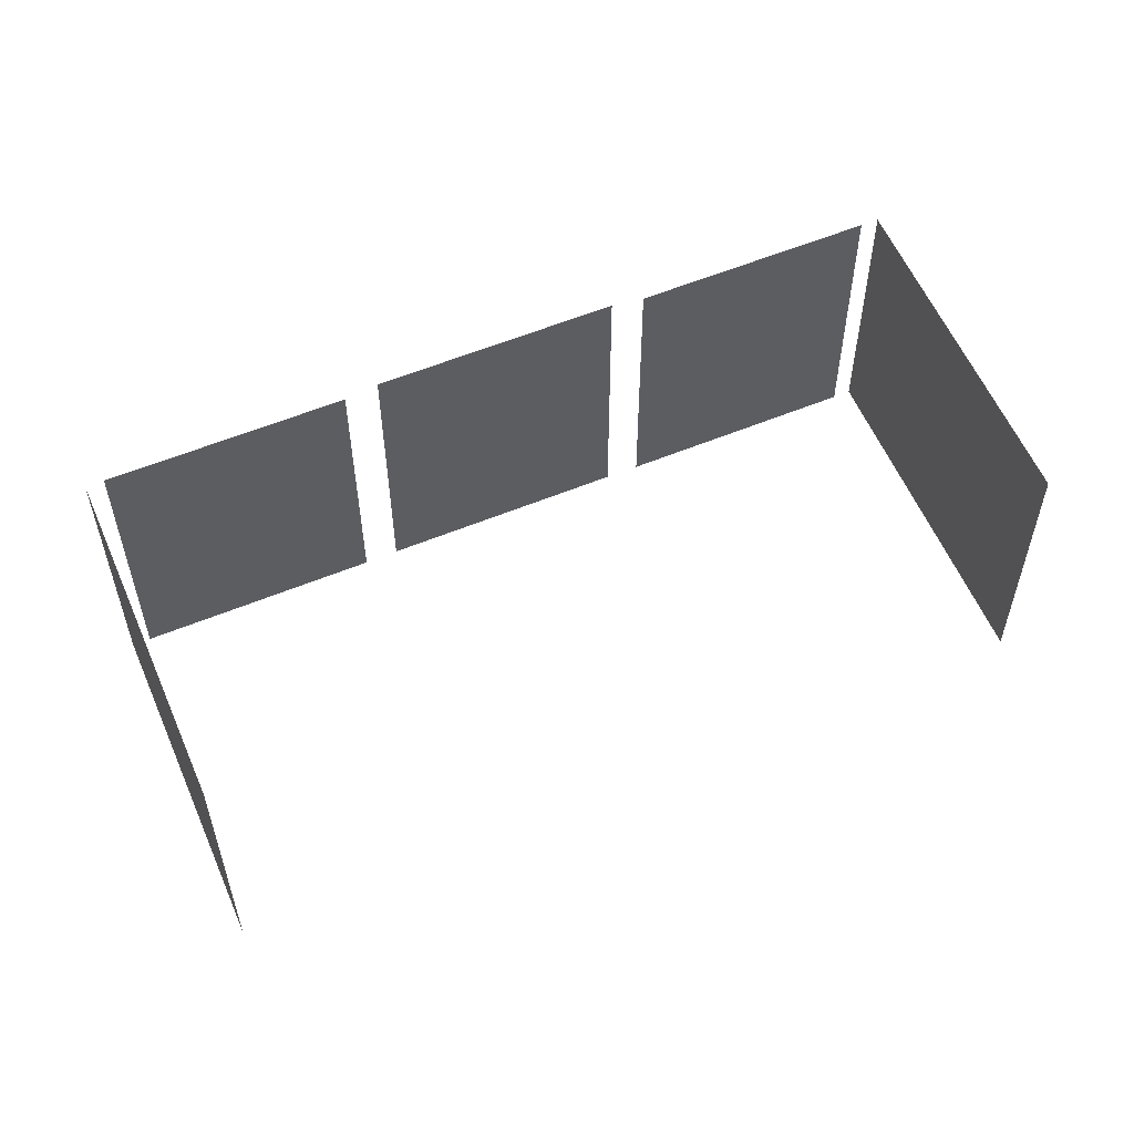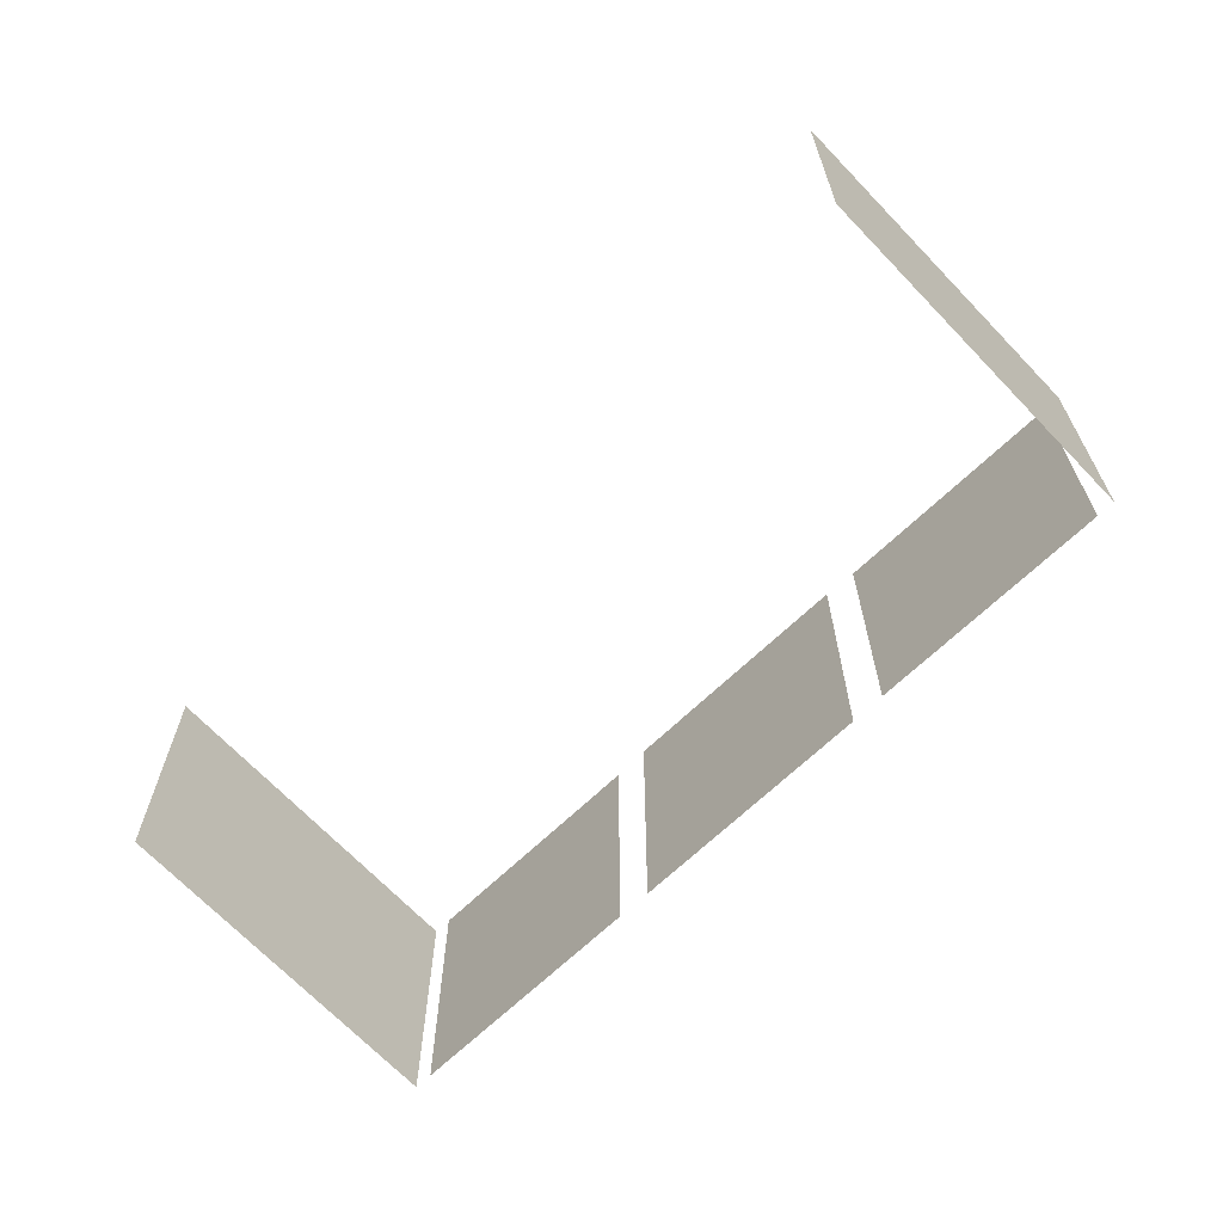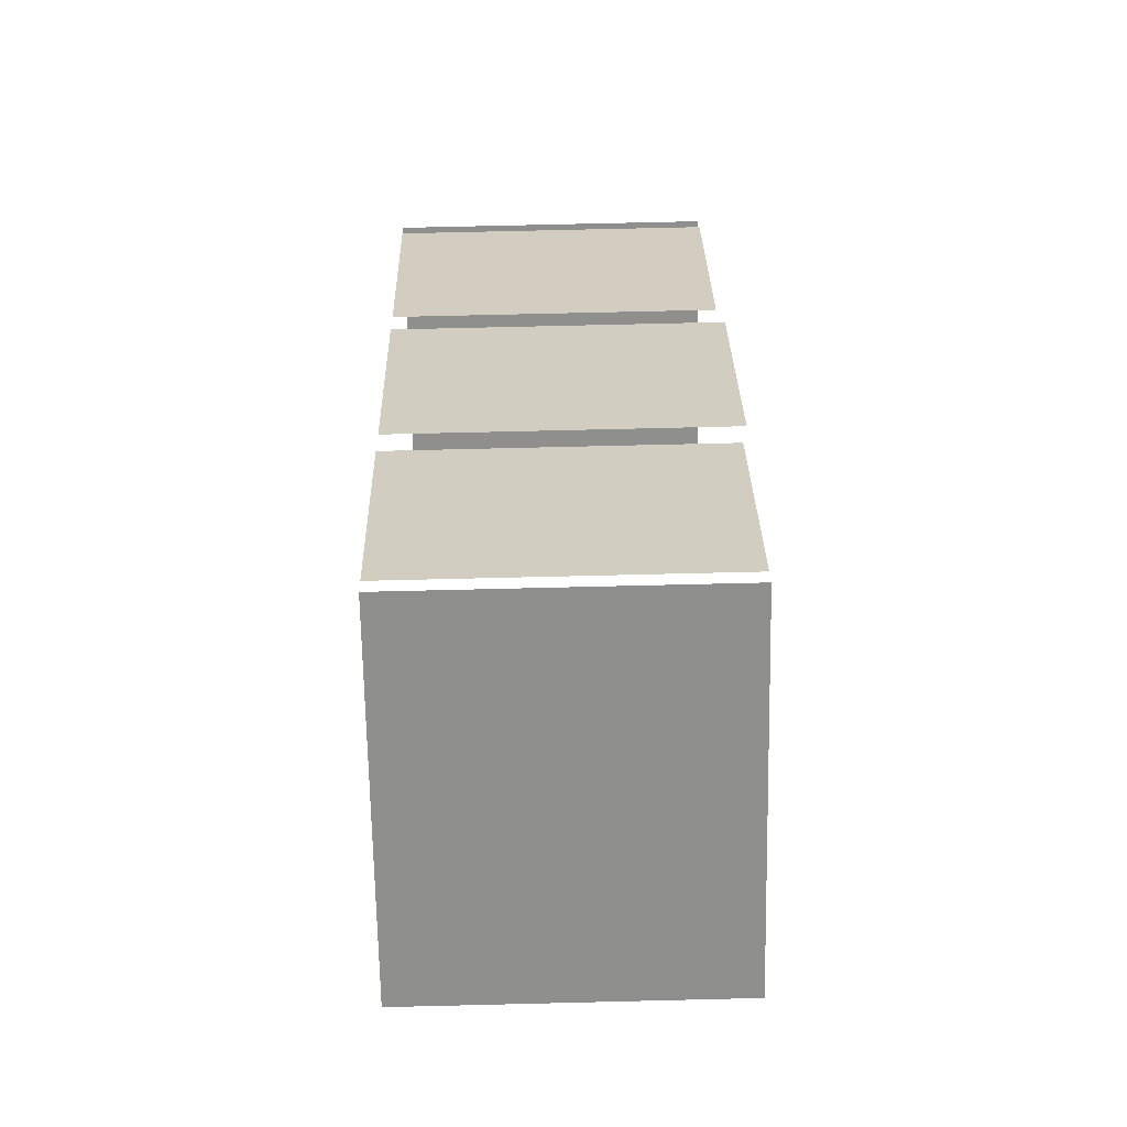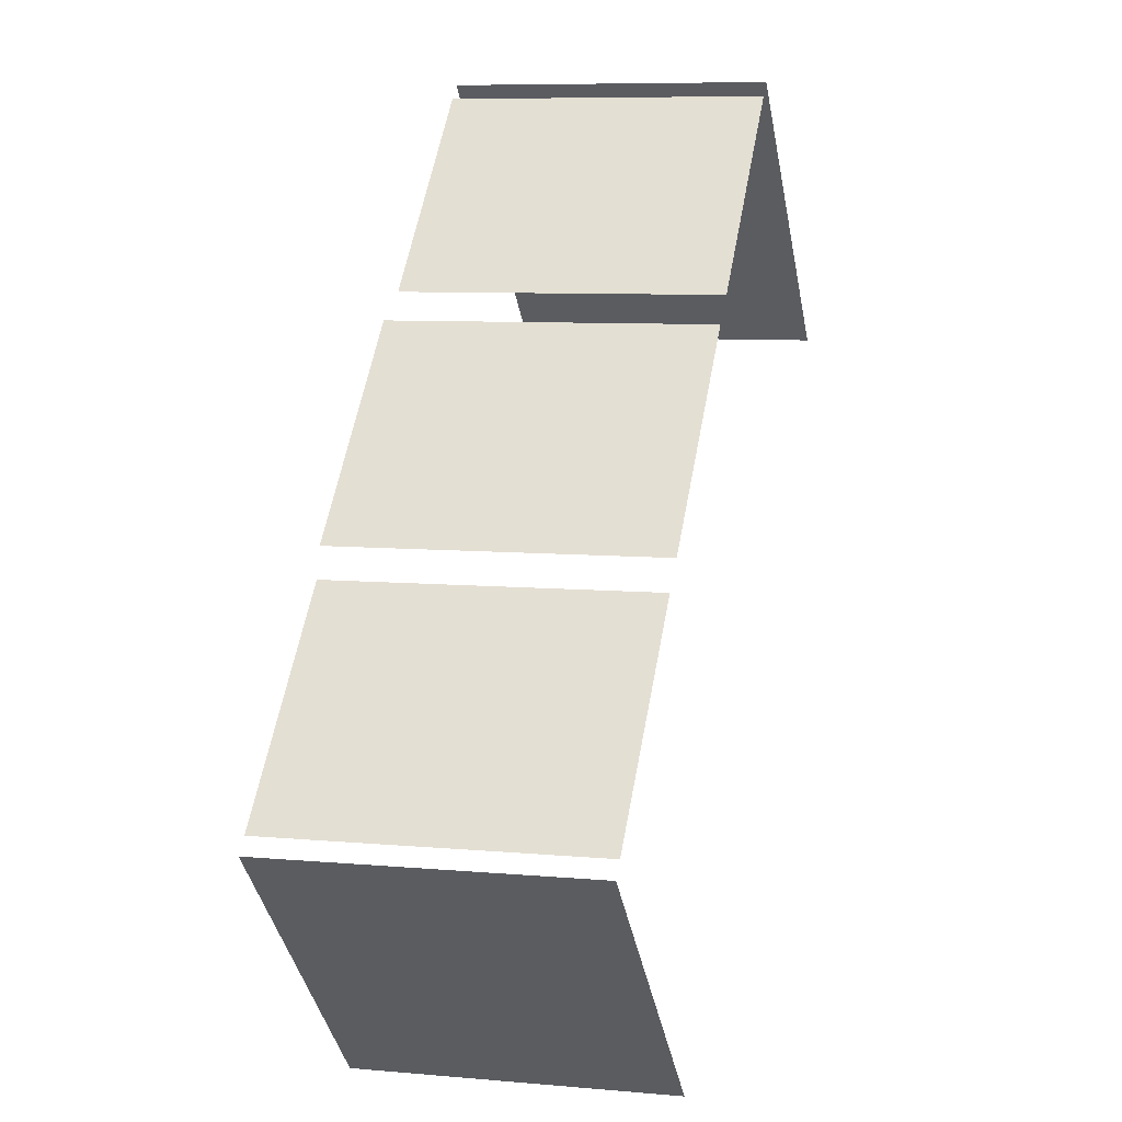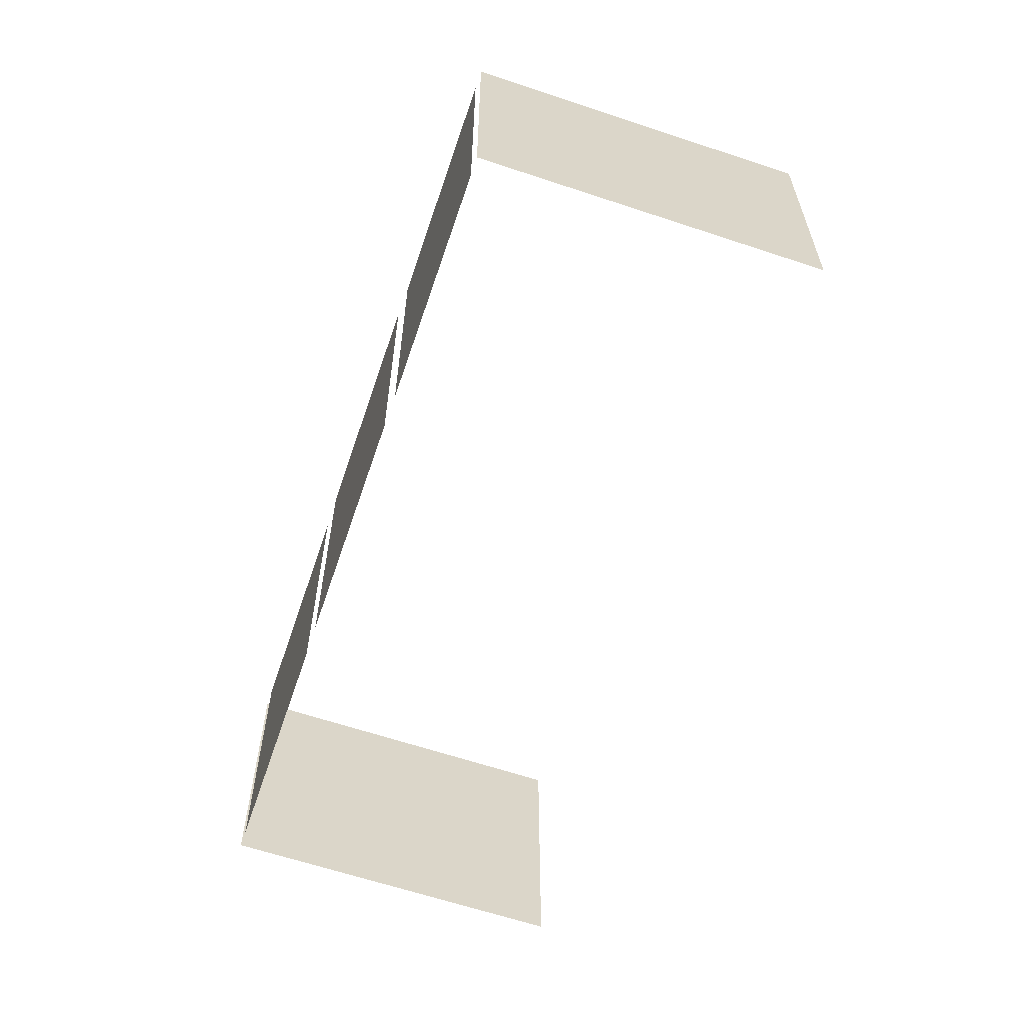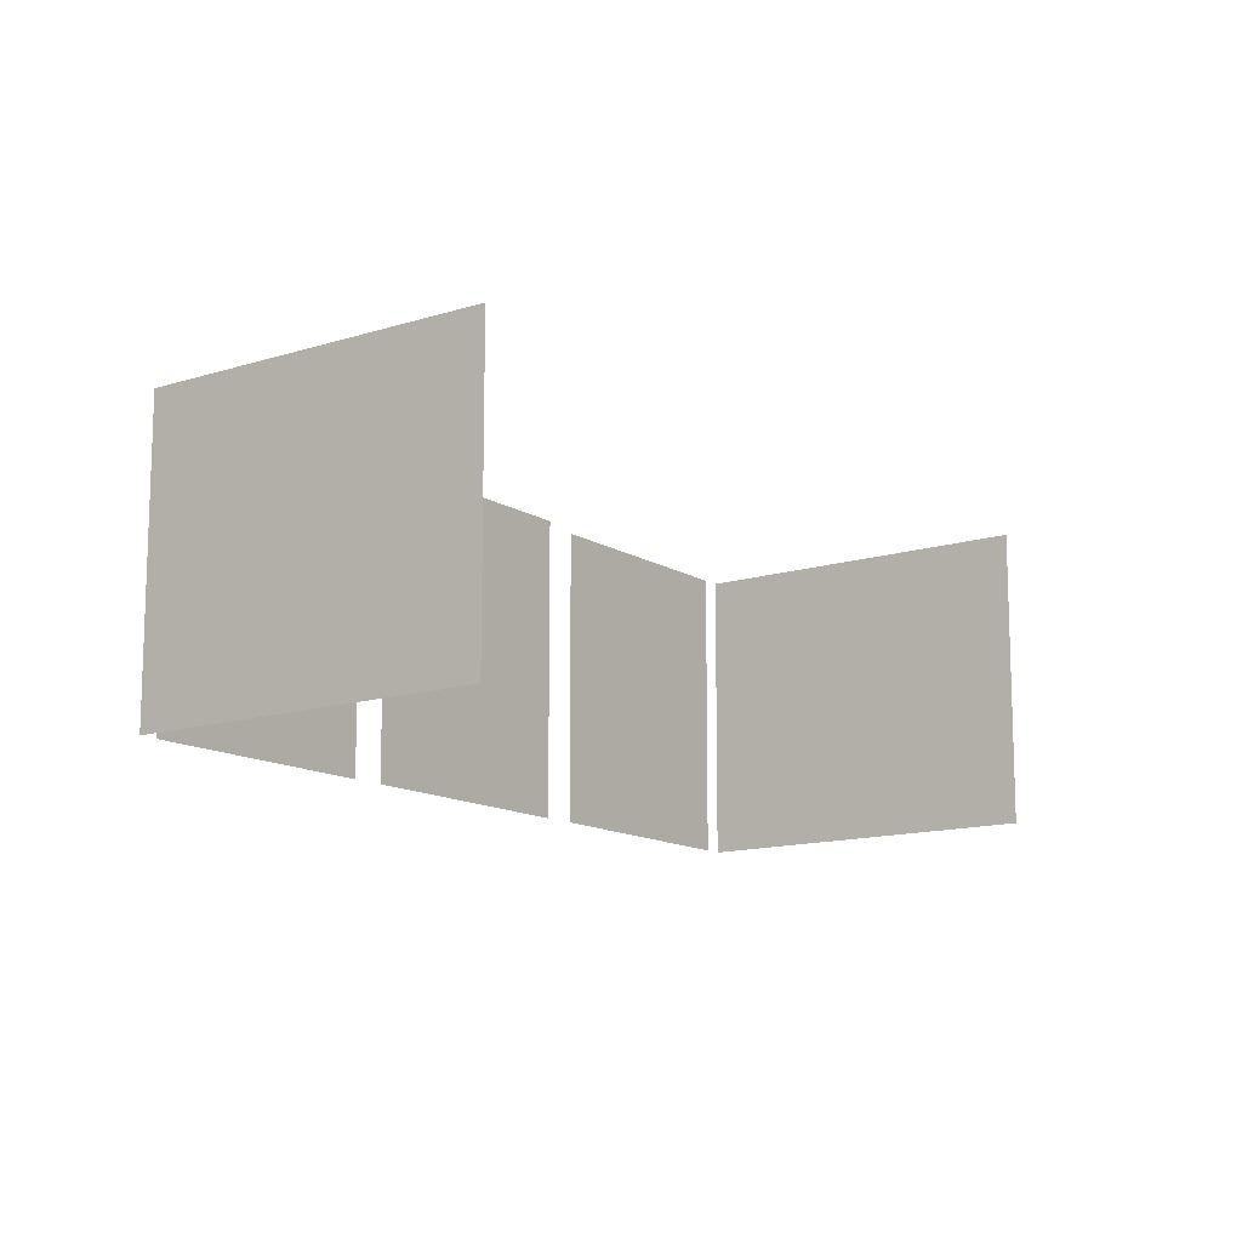
<metadata>
{"format":"obj","ext":"obj","renderer":"f3d","projection":"perspective","resolution":1024,"background":"white","views":[{"elev":57.7,"azim":111.4,"up":"+Y"},{"elev":-67.8,"azim":178.1,"up":"+Y"},{"elev":70.5,"azim":88.6,"up":"+Z"},{"elev":7.8,"azim":-75.6,"up":"+Z"},{"elev":-62.8,"azim":25.8,"up":"+Y"},{"elev":-13.1,"azim":80.4,"up":"+Y"}]}
</metadata>
<code>
g ian0590
v -53.12 -86.03 13.71
v -47.21 -86.03 19.72
v -46.26 -7.506 20.69
v -53.12 -7.506 13.71
v -4.279 -86.03 63.44
v 63.03 -86.03 -2.71
v 63.03 -7.504 -2.71
v -4.279 -7.504 63.44
v -157.7 -85.86 -92.65
v -148.8 -85.86 -83.64
v -157.7 -7.504 -92.65
v -148 -7.505 -82.8
v -112.2 -85.86 -46.44
v -112.2 -7.506 -46.44
v -93.79 -85.86 -162.3
v -161.1 -85.86 -96.14
v -93.79 -7.504 -162.3
v -161.1 -7.504 -96.14
v -105.9 -6.022 -39.88
v -105.9 -85.93 -39.88
v -100.3 -6.022 -34.19
v -101.8 -85.93 -35.68
v -82.74 -6.022 -16.3
v -82.74 -85.93 -16.3
v -59.57 -6.022 7.281
v -59.57 -85.93 7.281
v -47.21 -86.03 19.72
v -7.709 -86.03 59.94
v -7.709 -7.504 59.94
v -46.26 -7.506 20.69
v -101.8 -85.93 -35.68
v -100.3 -6.022 -34.19
v -148 -7.505 -82.8
v -148.8 -85.86 -83.64
f 3 1 2
f 4 1 3
f 7 5 6
f 8 5 7
f 11 9 10
f 14 12 13
f 17 15 16
f 18 17 16
f 21 19 20
f 20 22 21
f 25 23 24
f 24 26 25
f 29 27 28
f 30 27 29
f 31 24 23
f 23 32 31
f 11 10 33
f 12 34 13

</code>
